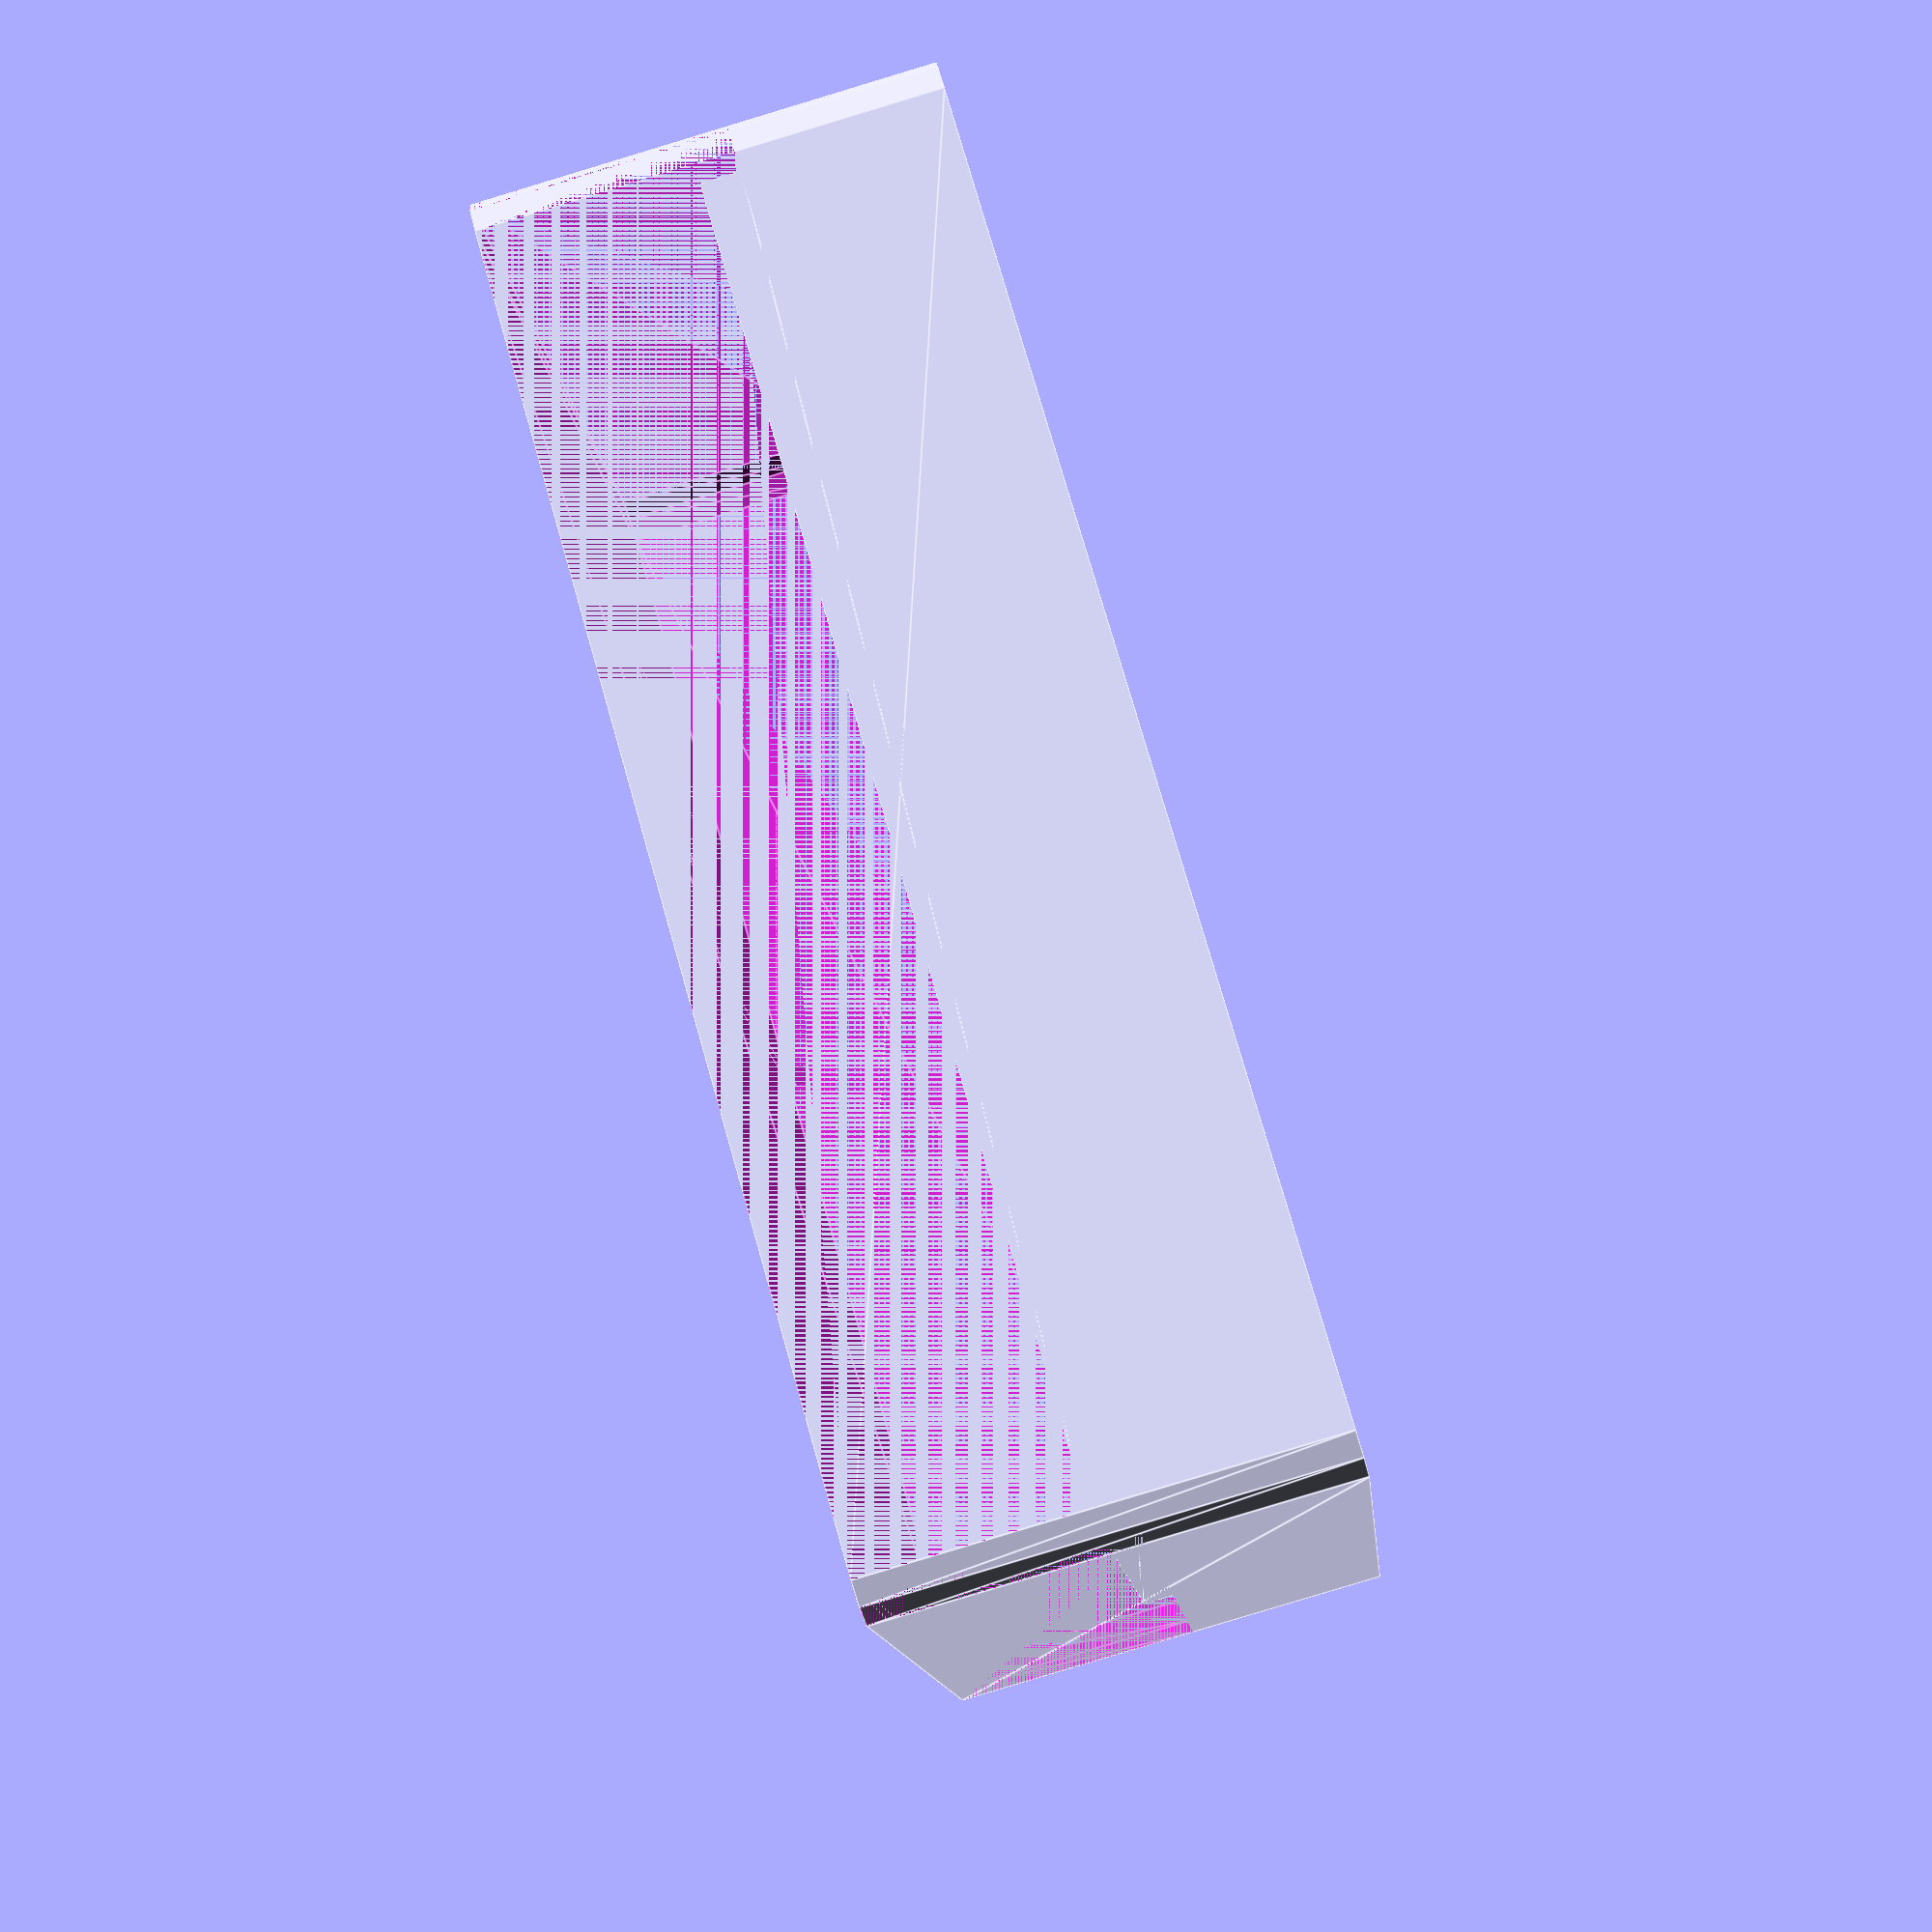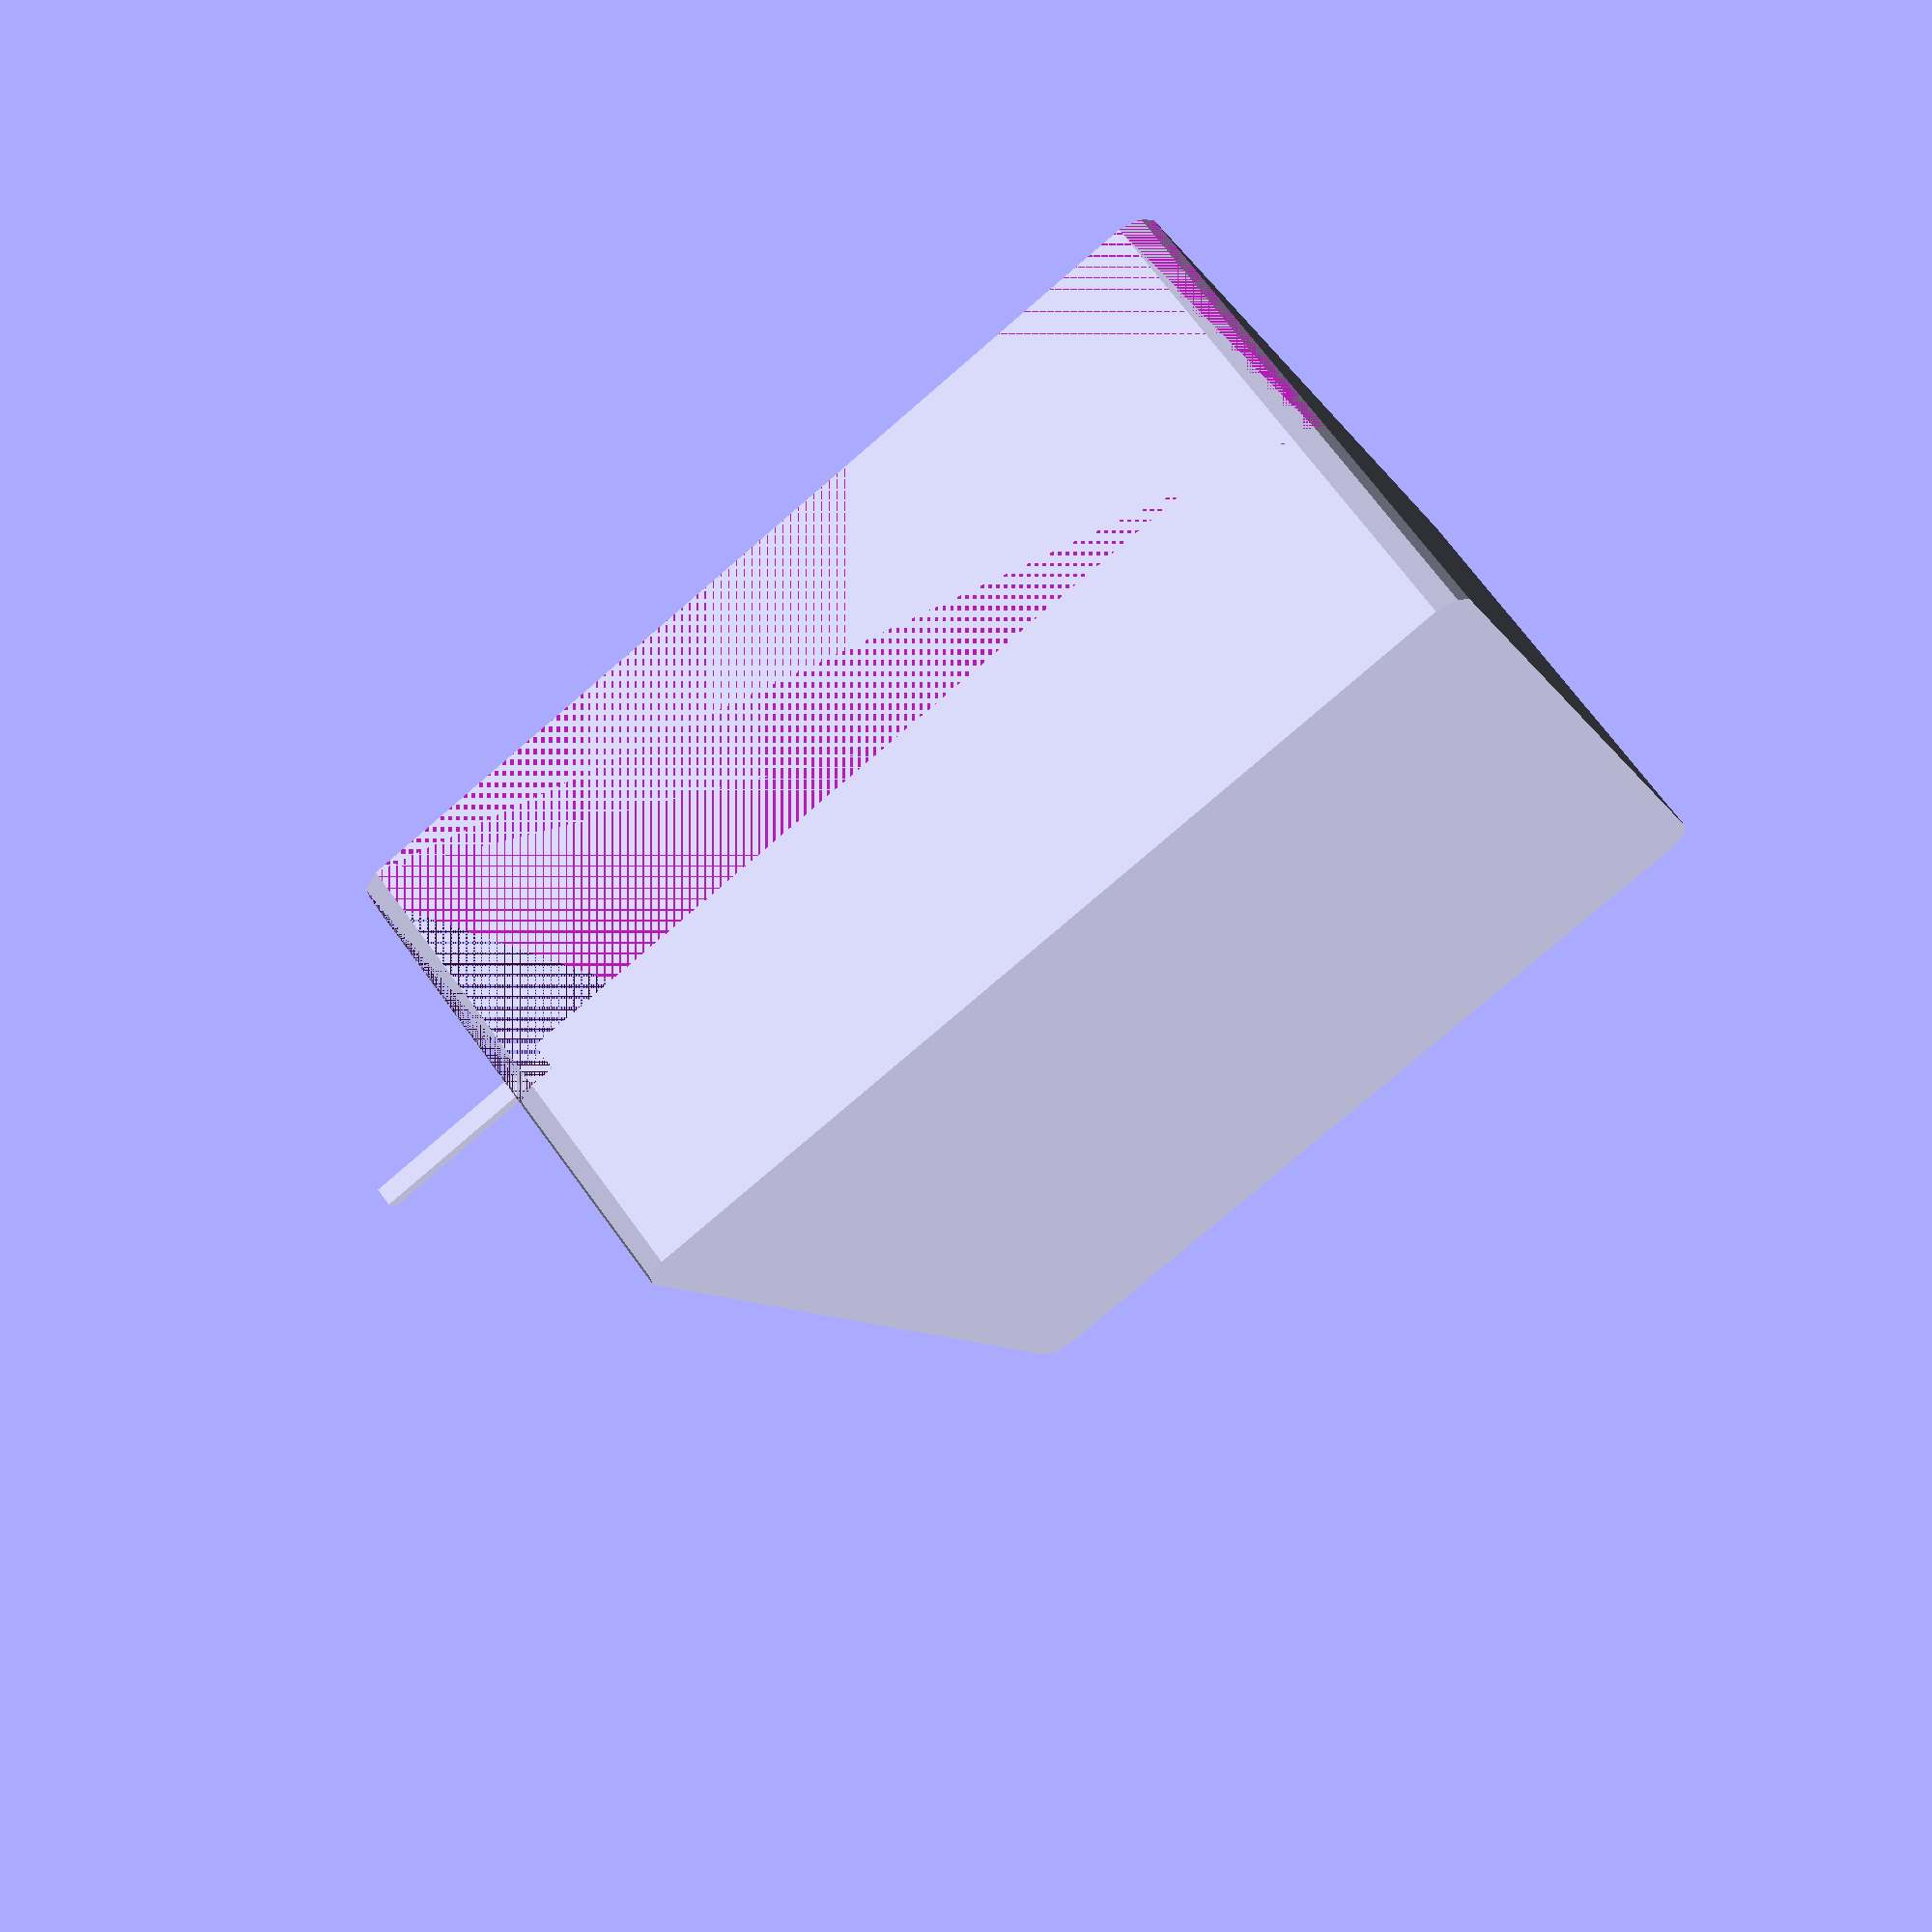
<openscad>
// BOX
// FLAT BOTTOM
// ROUNDED CORNERS
// CALCULATED BASED ON SIZE OF CONTENT


$fn=10;

// dimensions
OBJECT = ([40, 60, 20]);

// parameters for the box
WALL = 2;
PADDING_X = 0.2;
PADDING_Y = 1;
PADDING_Z = 0.2;
LID_HEIGHT = 10;
RIM_HEIGHT = 2;
RIM_WIDTH = 1;
RIM_SPACING = 0.2;


// calculated dimensions

CORNER_SIZE = WALL;
WALL_SIZE = WALL/2;

INNER_BOX = ([OBJECT[0]+ 2 * PADDING_X,
              OBJECT[1]+ 2 * PADDING_Y,
              OBJECT[2]+ 2 * PADDING_Z]);
              
              
OUTER_BOX = ([OBJECT[0] + 2 * (PADDING_X + WALL_SIZE),
              OBJECT[1] + 2 * (PADDING_Y + WALL_SIZE),
              OBJECT[2] + 2 * (PADDING_Z + WALL_SIZE)]);

//box();
//base();
rotate([180,0,0]) cover();
//outer_box();
//cutout_base();


module openings(){
    //motor plugs
    translate([- OBJECT[0]/2,
               - OBJECT[1]/2 - (PADDING + WALL),
               PADDING + WALL_SIZE + 3]){
        cube([OBJECT[0],
              5.75 + PADDING + WALL,
              OBJECT[2] + PADDING + WALL_SIZE - 3]);
    }

    //sensor plugs
    translate([- OBJECT[0]/2,
               OBJECT[1]/2 - (5.75),
               PADDING + WALL_SIZE + 3]){
        cube([30,
              5.75 + PADDING + WALL,
              OBJECT[2] + PADDING + WALL_SIZE - 3]);
    }

    //power and serial plugs
    translate([OBJECT[0]/2 + PADDING + WALL,
               OBJECT[1]/2 + PADDING + WALL - 17.6,
               PADDING + WALL_SIZE + 3]){
        rotate([0,0,90]){
            cube([17.6,
                  5.75 + PADDING + WALL,
                  OBJECT[2] + PADDING + WALL_SIZE - 3]);
        }
    }
    
    //arduino serial pins
    translate([ - (OBJECT[0]/2 + PADDING + WALL),
               - OBJECT[1]/2 + 33,
               OBJECT[2] + PADDING + WALL_SIZE]){
        cube([8,18,PADDING + WALL_SIZE]);
    }
}



module rim_base(){
    translate([0,0,OUTER_BOX[2] - LID_HEIGHT - RIM_HEIGHT])
    linear_extrude(RIM_HEIGHT){
        square([OBJECT[0] + 2 * (PADDING_X + RIM_WIDTH) + RIM_SPACING,
                OBJECT[1] + 2 * (PADDING_Y + RIM_WIDTH) + RIM_SPACING],
                center = true);
    }
}

module rim_cover(){
        translate([0,0, OUTER_BOX[2] - LID_HEIGHT - RIM_HEIGHT]){
        difference(){
            linear_extrude(RIM_HEIGHT){
                square([INNER_BOX[0] + 2 * RIM_WIDTH - RIM_SPACING,
                        INNER_BOX[1] + 2 * RIM_WIDTH - RIM_SPACING],
                        center = true);
            }
            linear_extrude(RIM_HEIGHT){
                square([INNER_BOX[0],
                        INNER_BOX[1]],
                        center = true);                    
            }
            }
        }
}

module box(){
    difference(){
        outer_box();
        inner_box();
    }
    openings();
}

module outer_box(){
    linear_extrude(OUTER_BOX[2]) {
        minkowski(){
            square([OUTER_BOX[0], 
                    OUTER_BOX[1]],
                    center = true);
            circle(CORNER_SIZE);
        }
    }
}

module inner_box(){
    translate([0,0, WALL_SIZE]){
        linear_extrude(INNER_BOX[2]) {
            square([INNER_BOX[0],
                    INNER_BOX[1]],
                    center = true);
        }
    }
}

module base(){
    difference(){
        difference(){
            difference(){
                box();
                translate([0,0,OUTER_BOX[2] - LID_HEIGHT]){
                    resize([0,0, LID_HEIGHT]){
                        outer_box();
                    }
                }
            }
            rim_base();
        }
        openings();
    }
}

module cover(){
    difference(){
        union(){
            difference(){
                box();
                resize([0,0, OUTER_BOX[2] - LID_HEIGHT]){
                    outer_box();
                }
            }
        rim_cover();
        }
        openings();
    }
}



</openscad>
<views>
elev=264.7 azim=71.2 roll=73.2 proj=p view=edges
elev=289.9 azim=20.6 roll=144.0 proj=p view=solid
</views>
